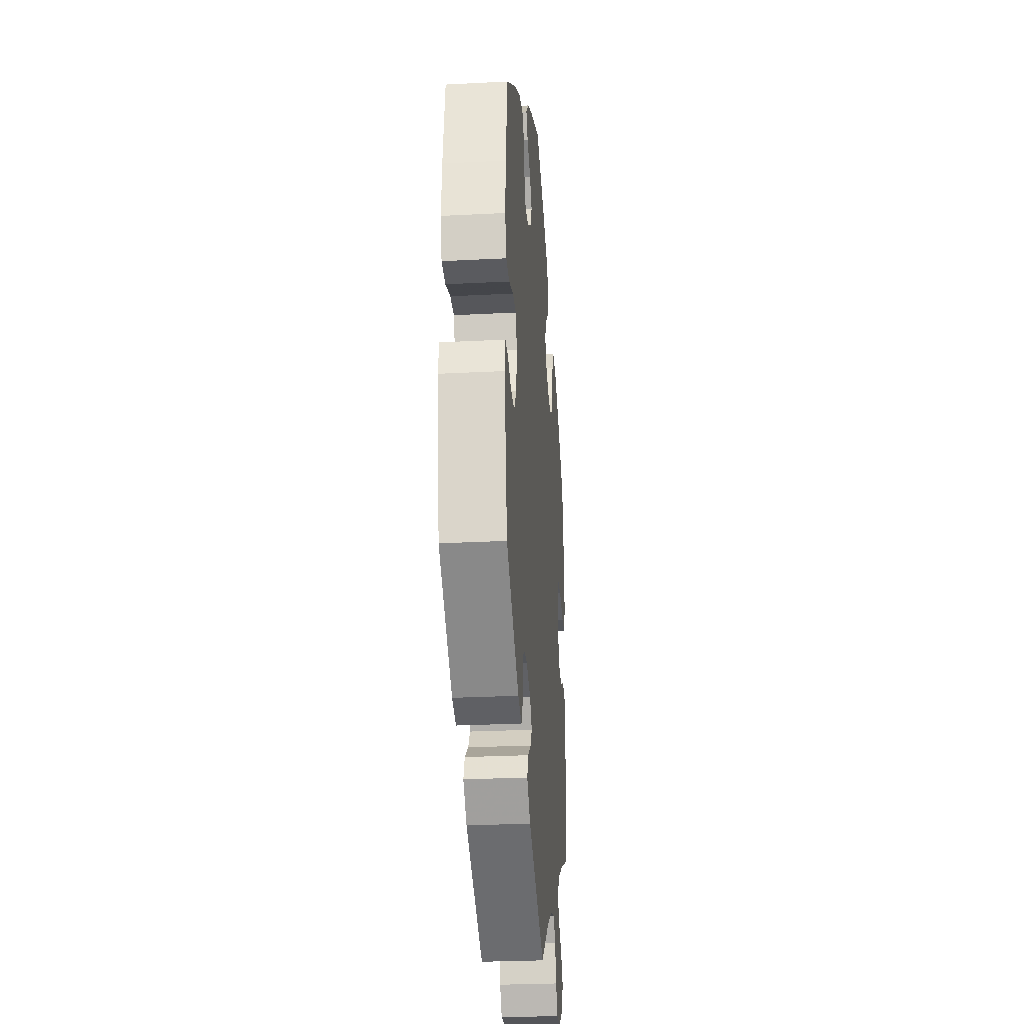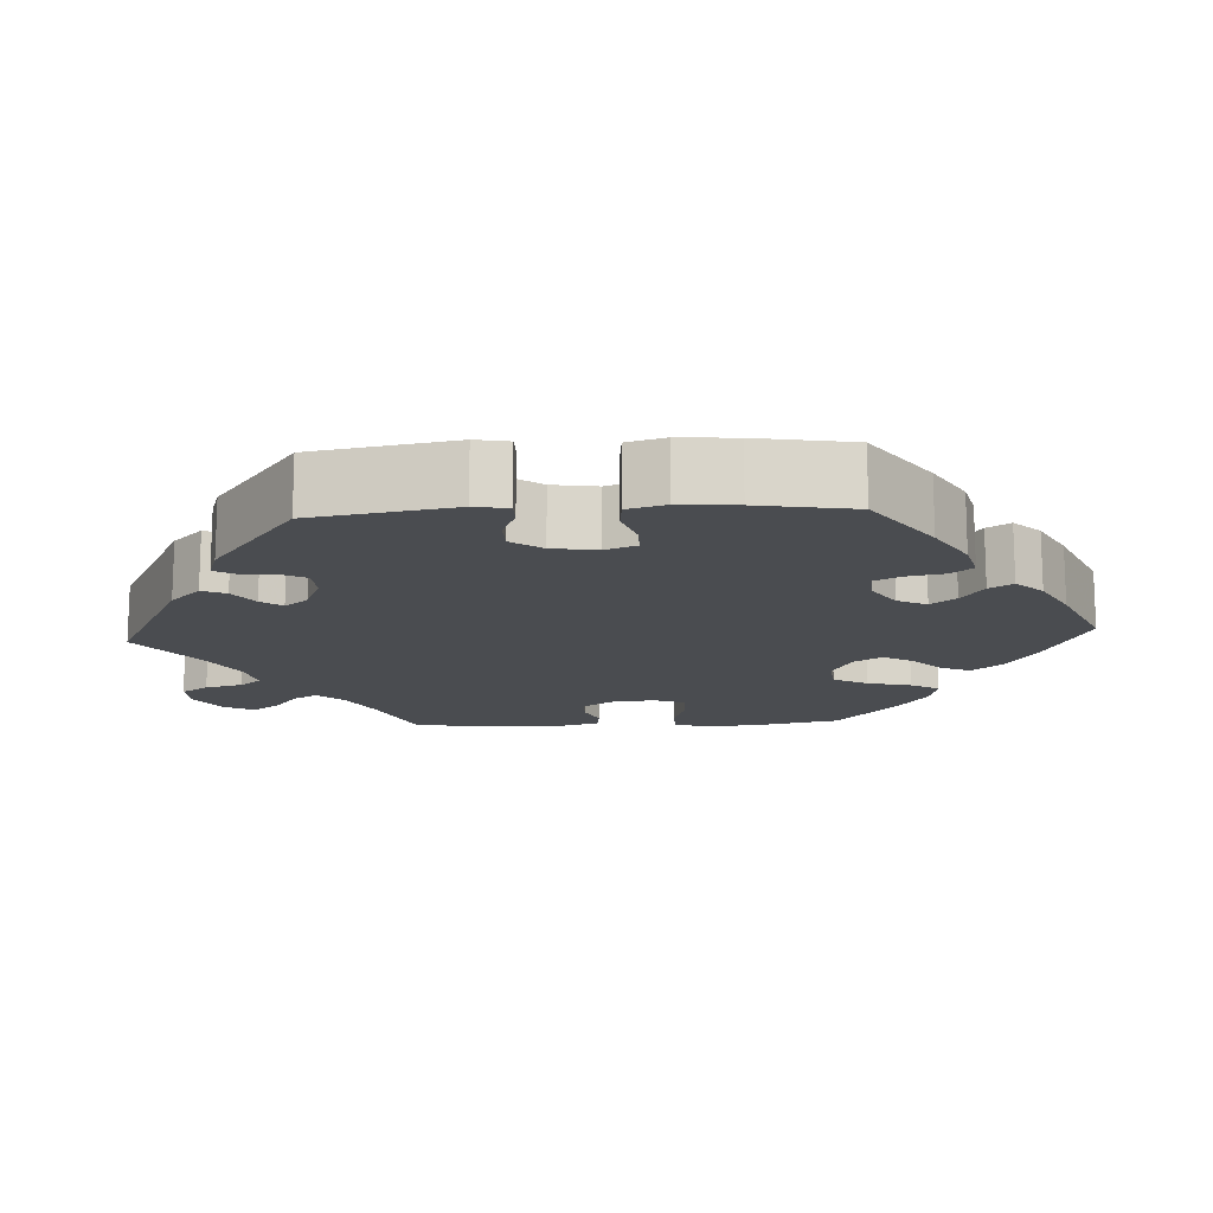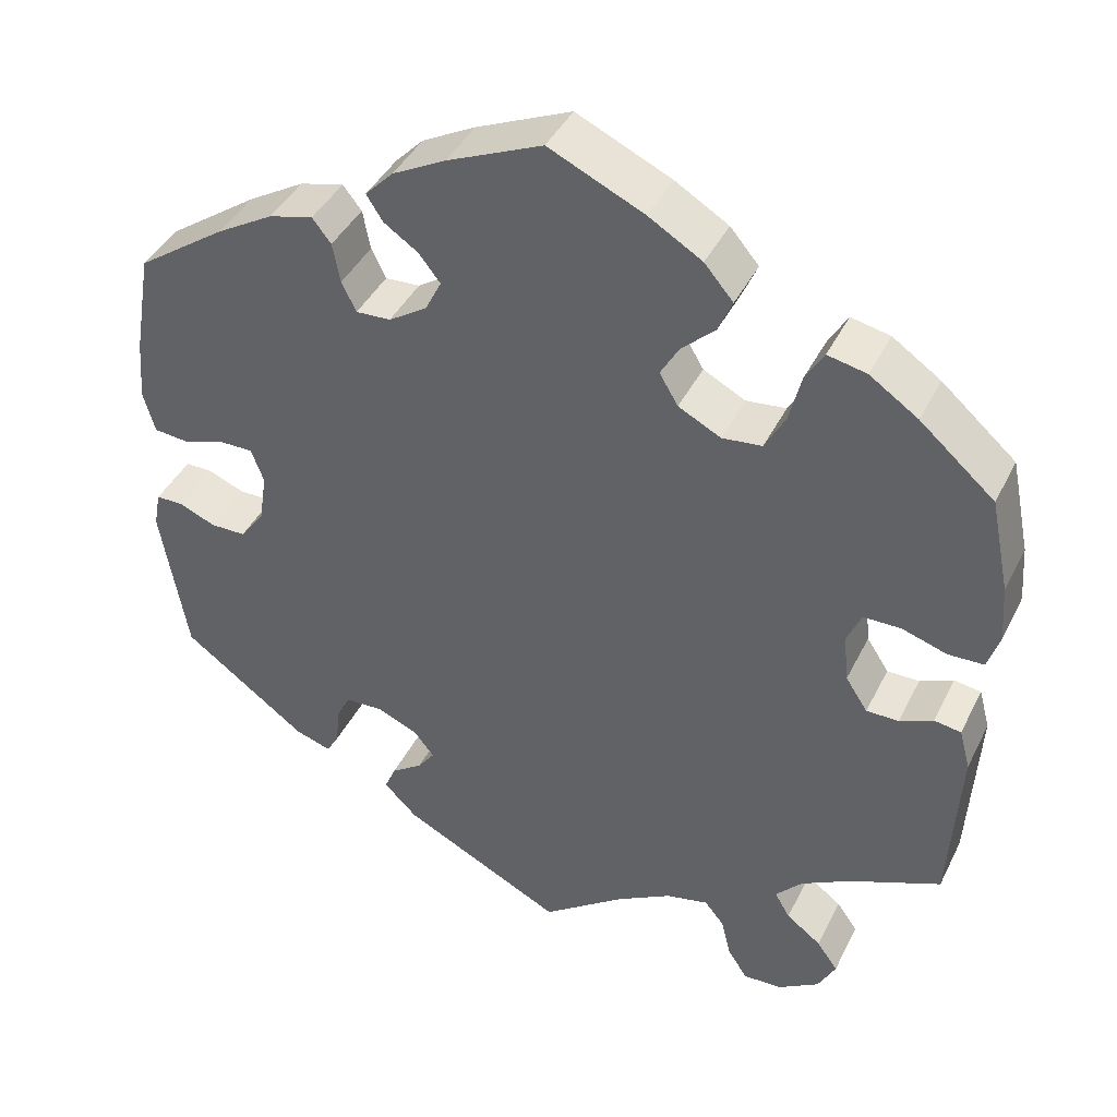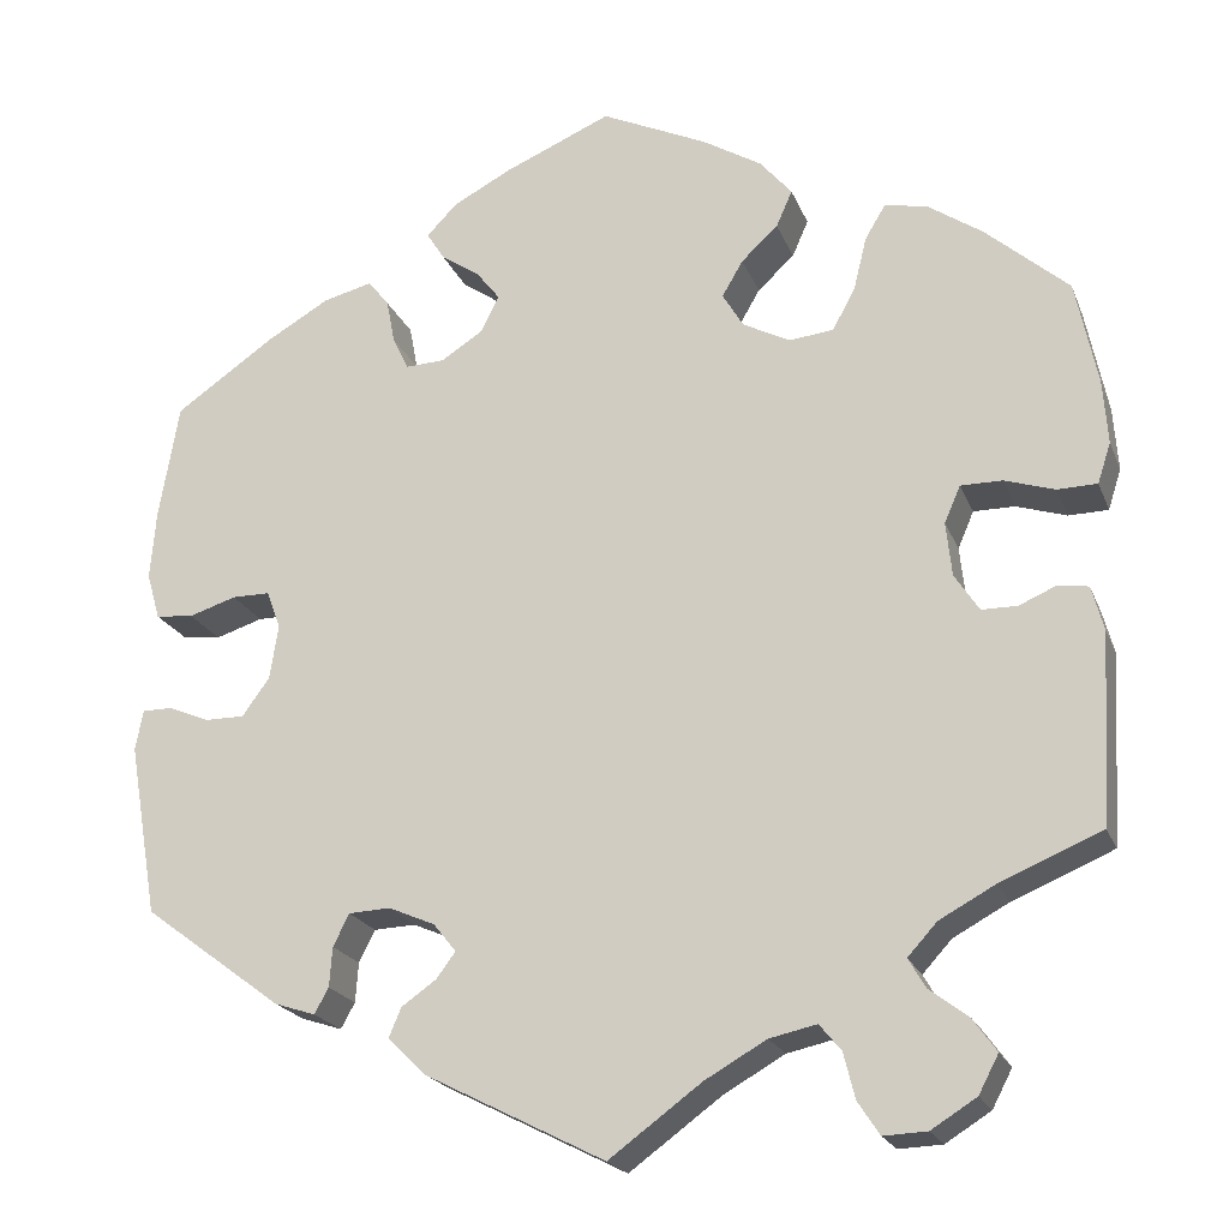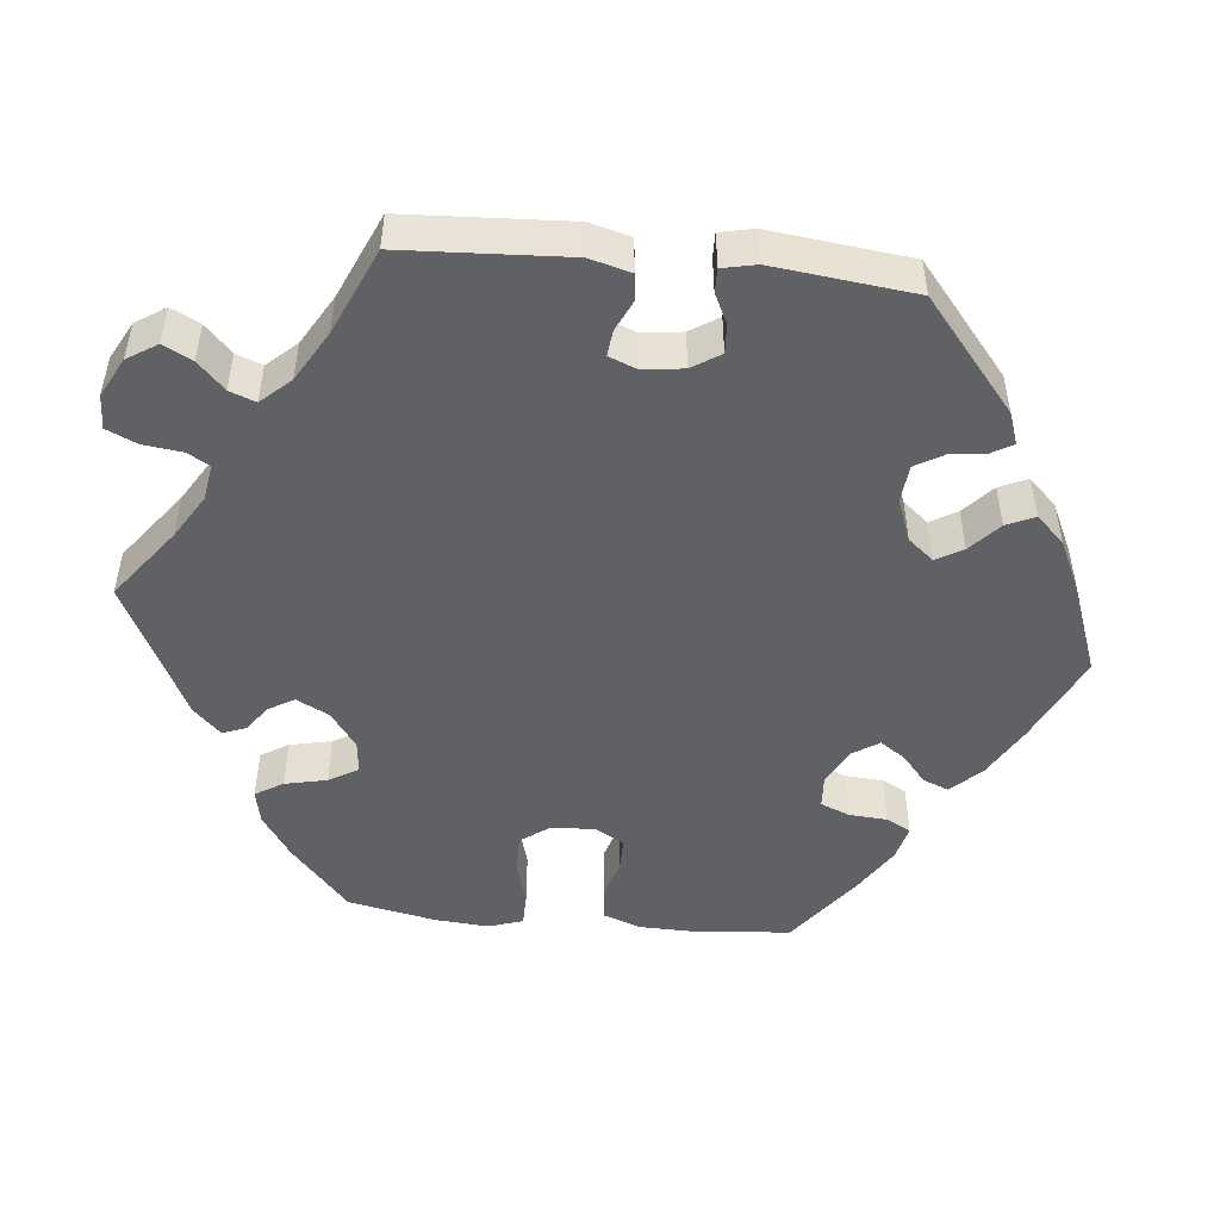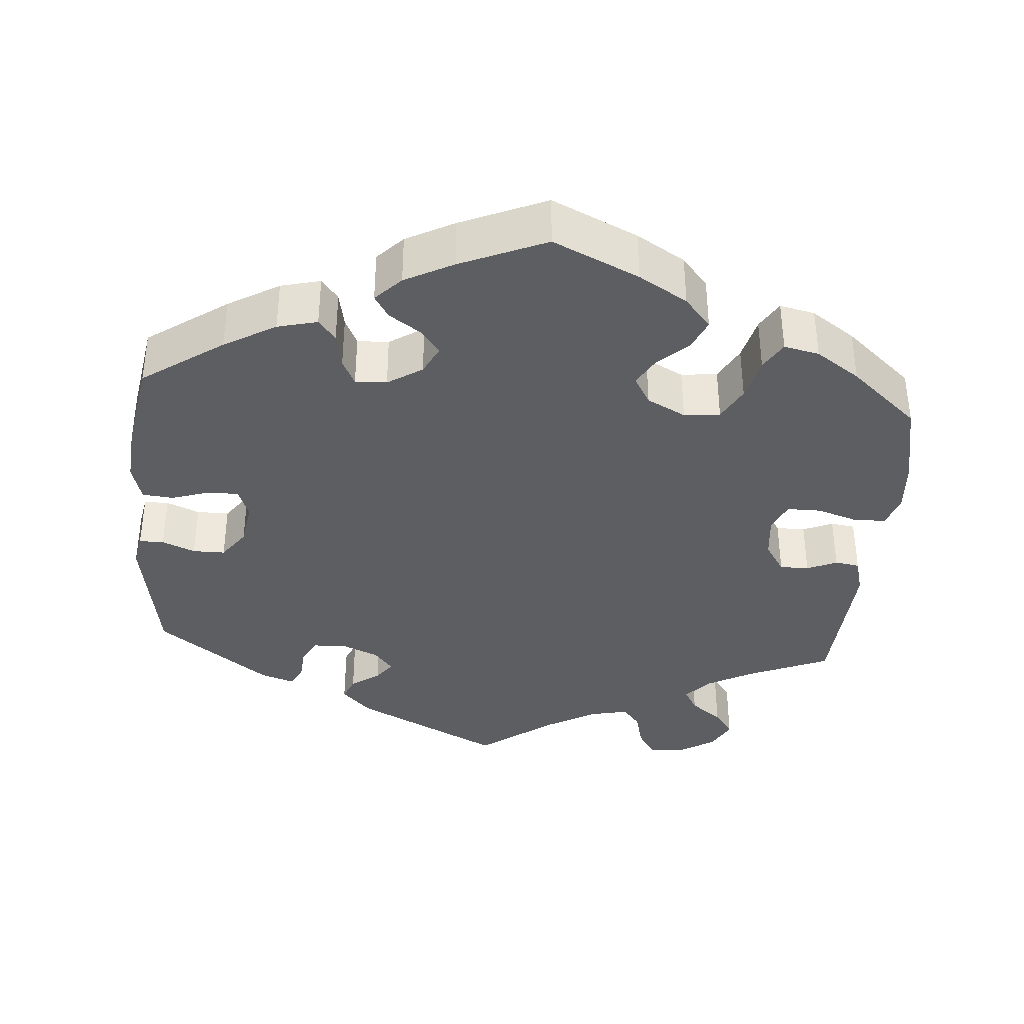
<metadata>
{"format":"obj","ext":"obj","renderer":"f3d","projection":"perspective","resolution":1024,"background":"white","views":[{"elev":-27.1,"azim":-85.4,"up":"+Z"},{"elev":-14.7,"azim":-86.8,"up":"+Y"},{"elev":41.4,"azim":24.7,"up":"+Z"},{"elev":-20.9,"azim":17.6,"up":"+Z"},{"elev":-49.3,"azim":-155.8,"up":"+Y"},{"elev":-37.4,"azim":-4.6,"up":"+Y"}]}
</metadata>
<code>
v 0.393 0.07 -0.334
v 0.334 0.07 -0.366
v 0.303 0.07 -0.4
v 0.321 0.07 -0.431
v 0.362 0.07 -0.462
v 0.387 0.07 -0.497
v 0.366 0.07 -0.537
v 0.318 0.07 -0.567
v 0.272 0.07 -0.569
v 0.249 0.07 -0.534
v 0.237 0.07 -0.486
v 0.214 0.07 -0.458
v 0.164 0.07 -0.469
v 0.099 0.07 -0.506
v 0.001 0.07 -0.578
v -0.19 0.07 -0.481
v -0.229 0.07 -0.442
v -0.216 0.07 -0.411
v -0.179 0.07 -0.385
v -0.159 0.07 -0.358
v -0.183 0.07 -0.328
v -0.232 0.07 -0.307
v -0.276 0.07 -0.309
v -0.293 0.07 -0.343
v -0.296 0.07 -0.385
v -0.311 0.07 -0.412
v -0.354 0.07 -0.398
v -0.501 0.07 -0.289
v -0.532 0.07 -0.107
v -0.524 0.07 -0.064
v -0.492 0.07 -0.064
v -0.449 0.07 -0.082
v -0.407 0.07 -0.082
v -0.378 0.07 -0.042
v -0.369 0.07 0.016
v -0.384 0.07 0.056
v -0.424 0.07 0.056
v -0.474 0.07 0.04
v -0.514 0.07 0.044
v -0.528 0.07 0.093
v -0.522 0.07 0.166
v -0.501 0.07 0.289
v -0.396 0.07 0.362
v -0.329 0.07 0.401
v -0.277 0.07 0.414
v -0.255 0.07 0.386
v -0.246 0.07 0.339
v -0.229 0.07 0.304
v -0.188 0.07 0.306
v -0.143 0.07 0.335
v -0.124 0.07 0.373
v -0.149 0.07 0.405
v -0.19 0.07 0.433
v -0.209 0.07 0.463
v -0.176 0.07 0.497
v -0.113 0.07 0.53
v -0.001 0.07 0.578
v 0.111 0.07 0.526
v 0.174 0.07 0.488
v 0.208 0.07 0.448
v 0.191 0.07 0.409
v 0.152 0.07 0.373
v 0.13 0.07 0.335
v 0.152 0.07 0.298
v 0.202 0.07 0.272
v 0.249 0.07 0.277
v 0.273 0.07 0.321
v 0.287 0.07 0.378
v 0.309 0.07 0.415
v 0.355 0.07 0.405
v 0.412 0.07 0.366
v 0.5 0.07 0.289
v 0.523 0.07 0.178
v 0.528 0.07 0.11
v 0.514 0.07 0.067
v 0.472 0.07 0.066
v 0.419 0.07 0.083
v 0.375 0.07 0.083
v 0.358 0.07 0.044
v 0.364 0.07 -0.013
v 0.39 0.07 -0.053
v 0.428 0.07 -0.053
v 0.467 0.07 -0.036
v 0.499 0.07 -0.041
v 0.512 0.07 -0.089
v 0.5 0.07 -0.289
v 0.393 0 -0.334
v 0.334 0 -0.366
v 0.303 0 -0.4
v 0.321 0 -0.431
v 0.362 0 -0.462
v 0.387 0 -0.497
v 0.366 0 -0.537
v 0.318 0 -0.567
v 0.272 0 -0.569
v 0.249 0 -0.534
v 0.237 0 -0.486
v 0.214 0 -0.458
v 0.164 0 -0.469
v 0.099 0 -0.506
v 0.001 0 -0.578
v -0.19 0 -0.481
v -0.229 0 -0.442
v -0.216 0 -0.411
v -0.179 0 -0.385
v -0.159 0 -0.358
v -0.183 0 -0.328
v -0.232 0 -0.307
v -0.276 0 -0.309
v -0.293 0 -0.343
v -0.296 0 -0.385
v -0.311 0 -0.412
v -0.354 0 -0.398
v -0.501 0 -0.289
v -0.532 0 -0.107
v -0.524 0 -0.064
v -0.492 0 -0.064
v -0.449 0 -0.082
v -0.407 0 -0.082
v -0.378 0 -0.042
v -0.369 0 0.016
v -0.384 0 0.056
v -0.424 0 0.056
v -0.474 0 0.04
v -0.514 0 0.044
v -0.528 0 0.093
v -0.522 0 0.166
v -0.501 0 0.289
v -0.396 0 0.362
v -0.329 0 0.401
v -0.277 0 0.414
v -0.255 0 0.386
v -0.246 0 0.339
v -0.229 0 0.304
v -0.188 0 0.306
v -0.143 0 0.335
v -0.124 0 0.373
v -0.149 0 0.405
v -0.19 0 0.433
v -0.209 0 0.463
v -0.176 0 0.497
v -0.113 0 0.53
v -0.001 0 0.578
v 0.111 0 0.526
v 0.174 0 0.488
v 0.208 0 0.448
v 0.191 0 0.409
v 0.152 0 0.373
v 0.13 0 0.335
v 0.152 0 0.298
v 0.202 0 0.272
v 0.249 0 0.277
v 0.273 0 0.321
v 0.287 0 0.378
v 0.309 0 0.415
v 0.355 0 0.405
v 0.412 0 0.366
v 0.5 0 0.289
v 0.523 0 0.178
v 0.528 0 0.11
v 0.514 0 0.067
v 0.472 0 0.066
v 0.419 0 0.083
v 0.375 0 0.083
v 0.358 0 0.044
v 0.364 0 -0.013
v 0.39 0 -0.053
v 0.428 0 -0.053
v 0.467 0 -0.036
v 0.499 0 -0.041
v 0.512 0 -0.089
v 0.5 0 -0.289
f 85 86 1
f 82 83 84 85
f 81 82 85 1
f 80 81 1 2
f 79 80 2 3
f 74 75 76 77
f 74 77 78
f 73 74 78
f 72 73 78
f 71 72 78
f 70 71 78 79
f 67 68 69 70
f 66 67 70 79
f 59 60 61 62
f 59 62 63
f 58 59 63
f 57 58 63
f 56 57 63
f 55 56 63 64
f 52 53 54 55
f 51 52 55 64
f 44 45 46 47
f 44 47 48
f 43 44 48
f 42 43 48
f 41 42 48 49
f 37 38 39 40
f 36 37 40 41
f 29 30 31 32
f 29 32 33
f 28 29 33
f 27 28 33 34
f 24 25 26 27
f 23 24 27 34
f 16 17 18 19
f 14 15 16 19
f 13 14 19 20
f 12 13 20 21
f 8 9 10 11
f 8 11 12
f 7 8 12
f 4 5 6 7
f 3 4 7 12
f 65 66 79 3
f 50 51 64 65
f 49 50 65 3
f 36 41 49 3
f 22 23 34 35
f 21 22 35 36
f 3 12 21 36
f 87 172 171
f 171 170 169 168
f 87 171 168 167
f 88 87 167 166
f 89 88 166 165
f 163 162 161 160
f 164 163 160
f 164 160 159
f 164 159 158
f 164 158 157
f 165 164 157 156
f 156 155 154 153
f 165 156 153 152
f 148 147 146 145
f 149 148 145
f 149 145 144
f 149 144 143
f 149 143 142
f 150 149 142 141
f 141 140 139 138
f 150 141 138 137
f 133 132 131 130
f 134 133 130
f 134 130 129
f 134 129 128
f 135 134 128 127
f 126 125 124 123
f 127 126 123 122
f 118 117 116 115
f 119 118 115
f 119 115 114
f 120 119 114 113
f 113 112 111 110
f 120 113 110 109
f 105 104 103 102
f 105 102 101 100
f 106 105 100 99
f 107 106 99 98
f 97 96 95 94
f 98 97 94
f 98 94 93
f 93 92 91 90
f 98 93 90 89
f 89 165 152 151
f 151 150 137 136
f 89 151 136 135
f 89 135 127 122
f 121 120 109 108
f 122 121 108 107
f 122 107 98 89
f 1 87 88 2
f 2 88 89 3
f 3 89 90 4
f 4 90 91 5
f 5 91 92 6
f 6 92 93 7
f 7 93 94 8
f 8 94 95 9
f 9 95 96 10
f 10 96 97 11
f 11 97 98 12
f 12 98 99 13
f 13 99 100 14
f 14 100 101 15
f 15 101 102 16
f 16 102 103 17
f 17 103 104 18
f 18 104 105 19
f 19 105 106 20
f 20 106 107 21
f 21 107 108 22
f 22 108 109 23
f 23 109 110 24
f 24 110 111 25
f 25 111 112 26
f 26 112 113 27
f 27 113 114 28
f 28 114 115 29
f 29 115 116 30
f 30 116 117 31
f 31 117 118 32
f 32 118 119 33
f 33 119 120 34
f 34 120 121 35
f 35 121 122 36
f 36 122 123 37
f 37 123 124 38
f 38 124 125 39
f 39 125 126 40
f 40 126 127 41
f 41 127 128 42
f 42 128 129 43
f 43 129 130 44
f 44 130 131 45
f 45 131 132 46
f 46 132 133 47
f 47 133 134 48
f 48 134 135 49
f 49 135 136 50
f 50 136 137 51
f 51 137 138 52
f 52 138 139 53
f 53 139 140 54
f 54 140 141 55
f 55 141 142 56
f 56 142 143 57
f 57 143 144 58
f 58 144 145 59
f 59 145 146 60
f 60 146 147 61
f 61 147 148 62
f 62 148 149 63
f 63 149 150 64
f 64 150 151 65
f 65 151 152 66
f 66 152 153 67
f 67 153 154 68
f 68 154 155 69
f 69 155 156 70
f 70 156 157 71
f 71 157 158 72
f 72 158 159 73
f 73 159 160 74
f 74 160 161 75
f 75 161 162 76
f 76 162 163 77
f 77 163 164 78
f 78 164 165 79
f 79 165 166 80
f 80 166 167 81
f 81 167 168 82
f 82 168 169 83
f 83 169 170 84
f 84 170 171 85
f 85 171 172 86
f 86 172 87 1

</code>
